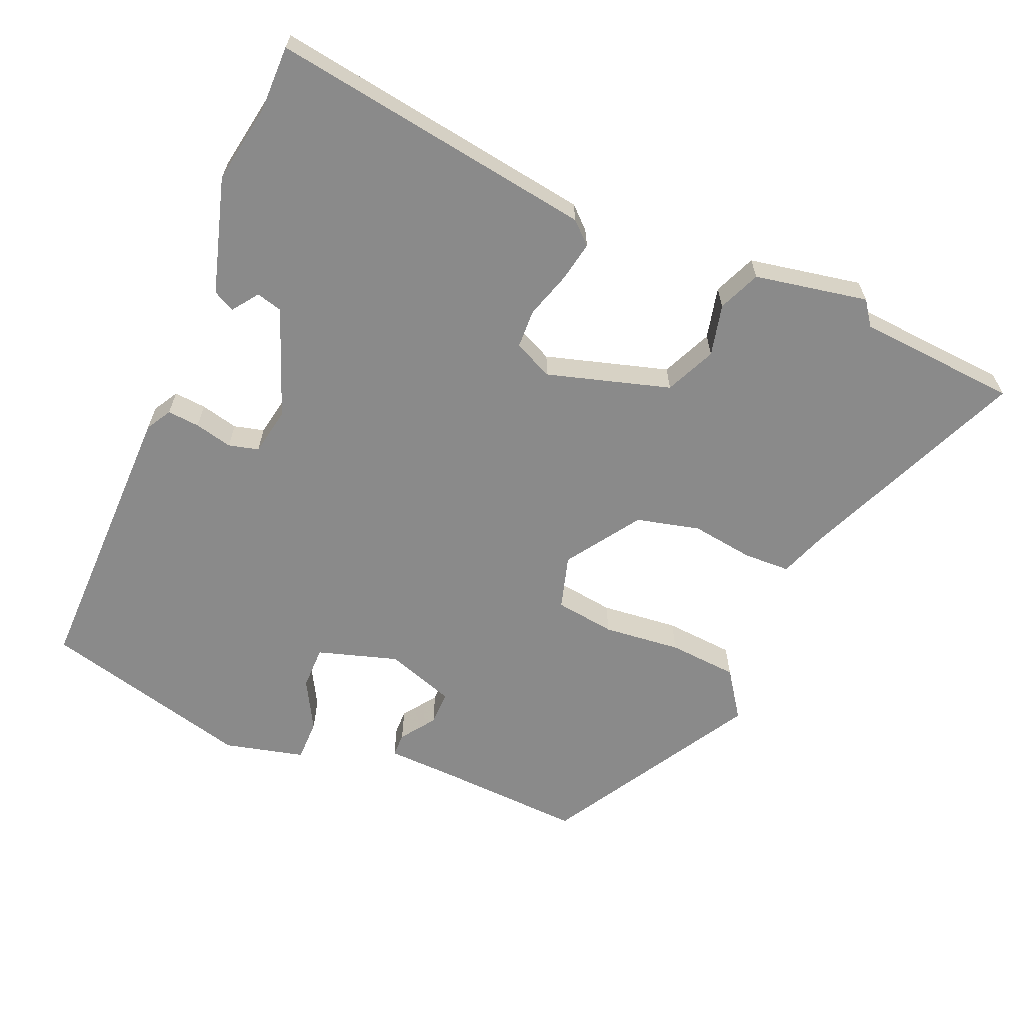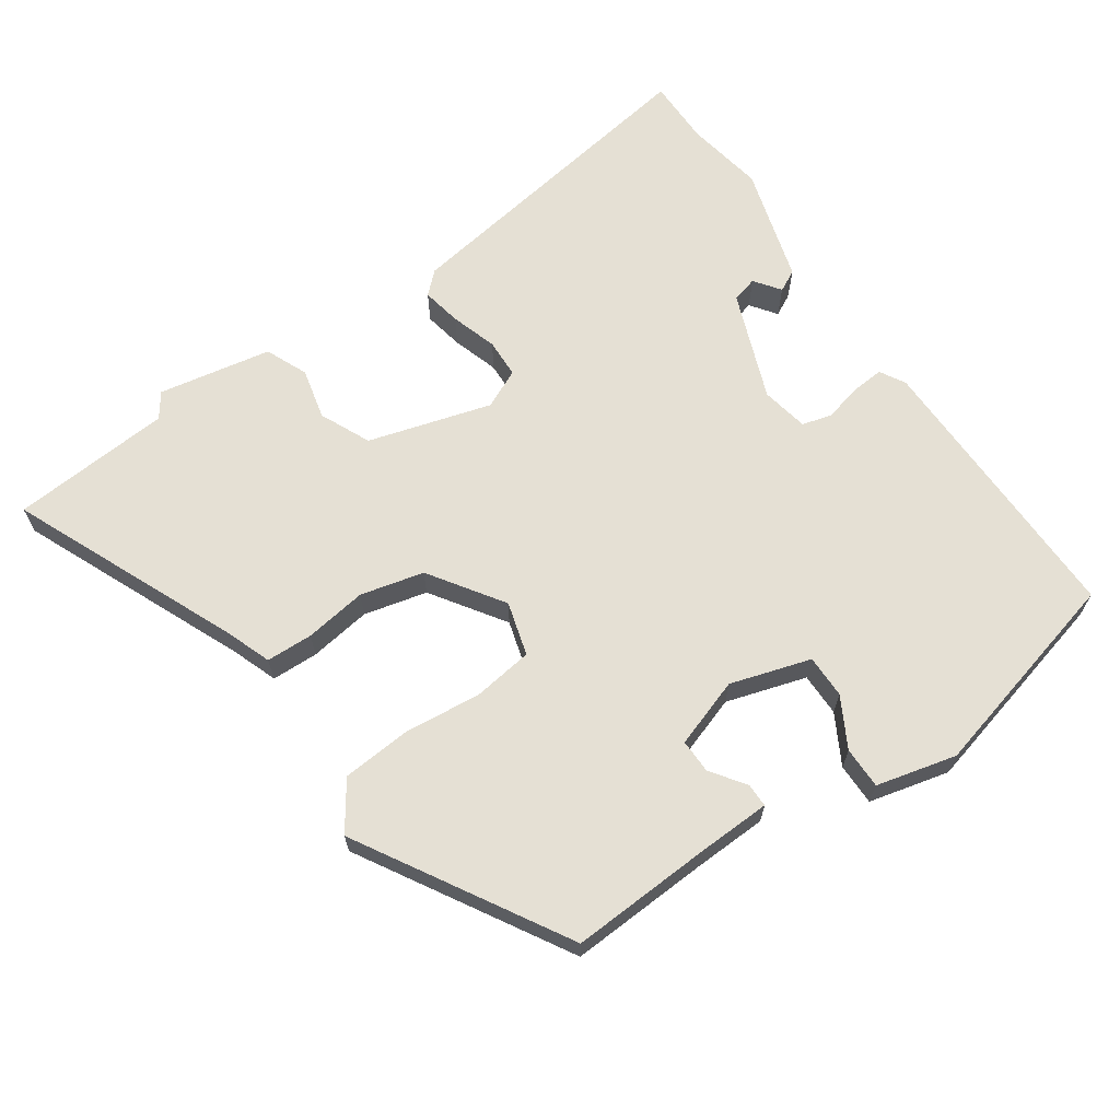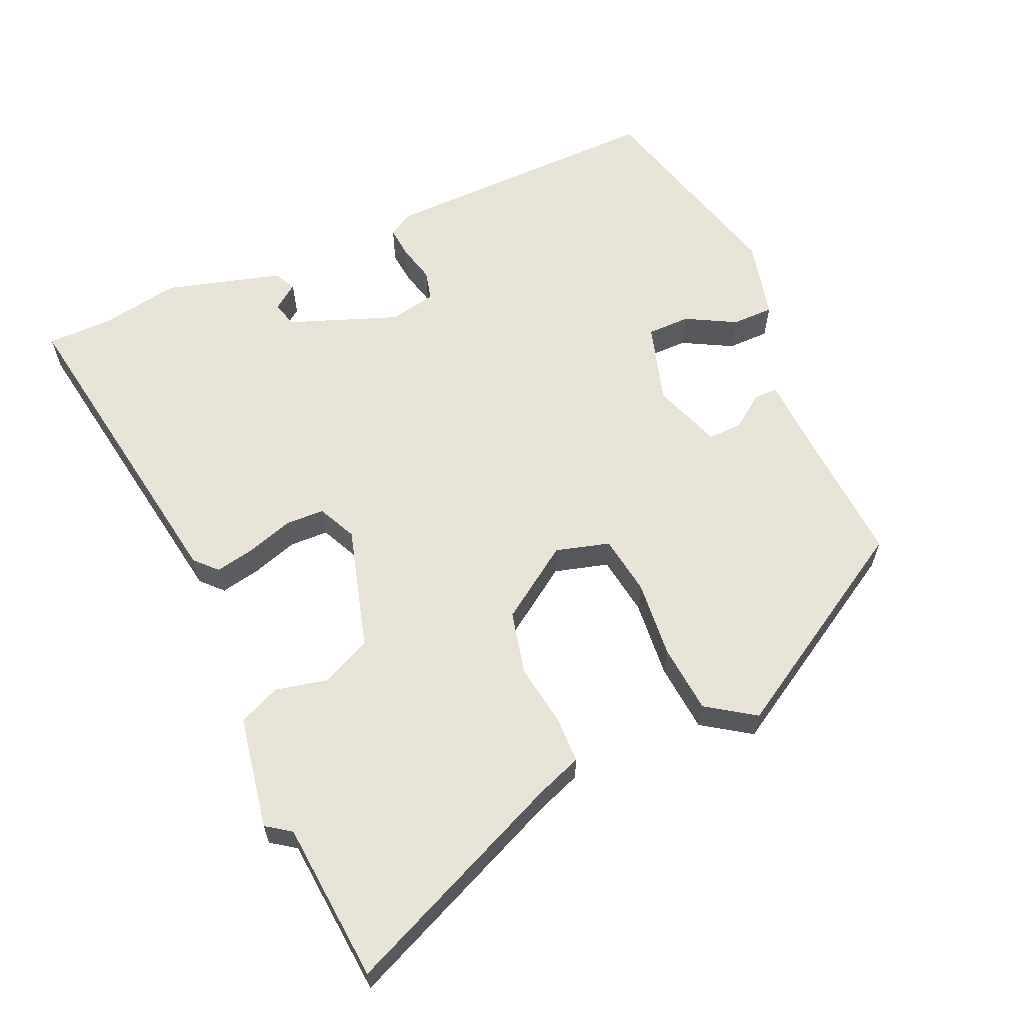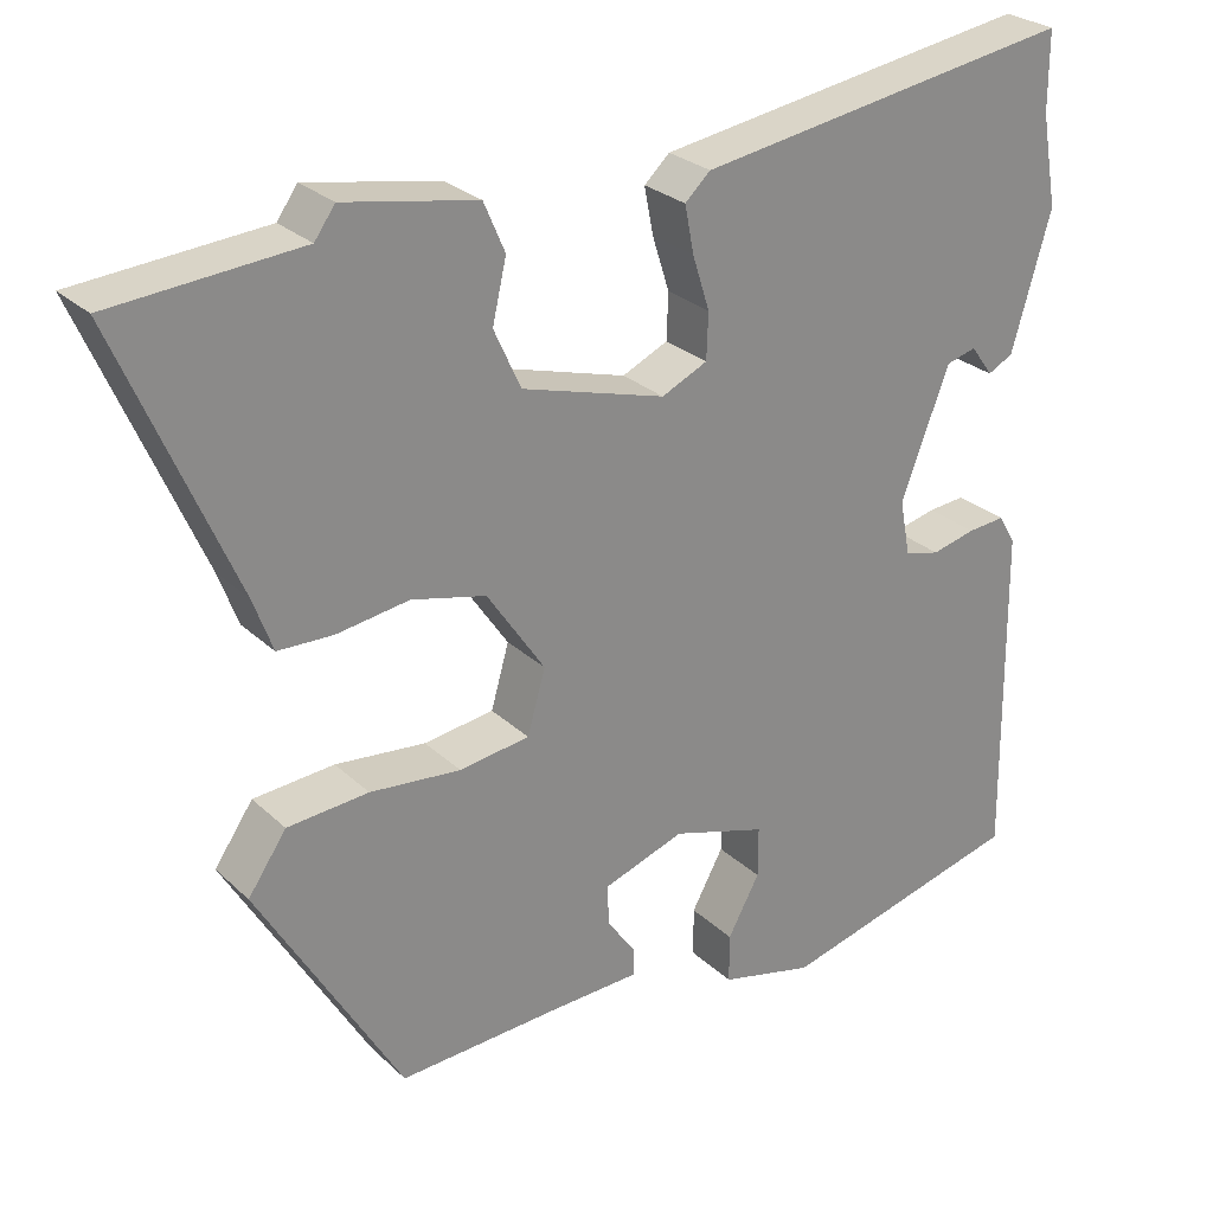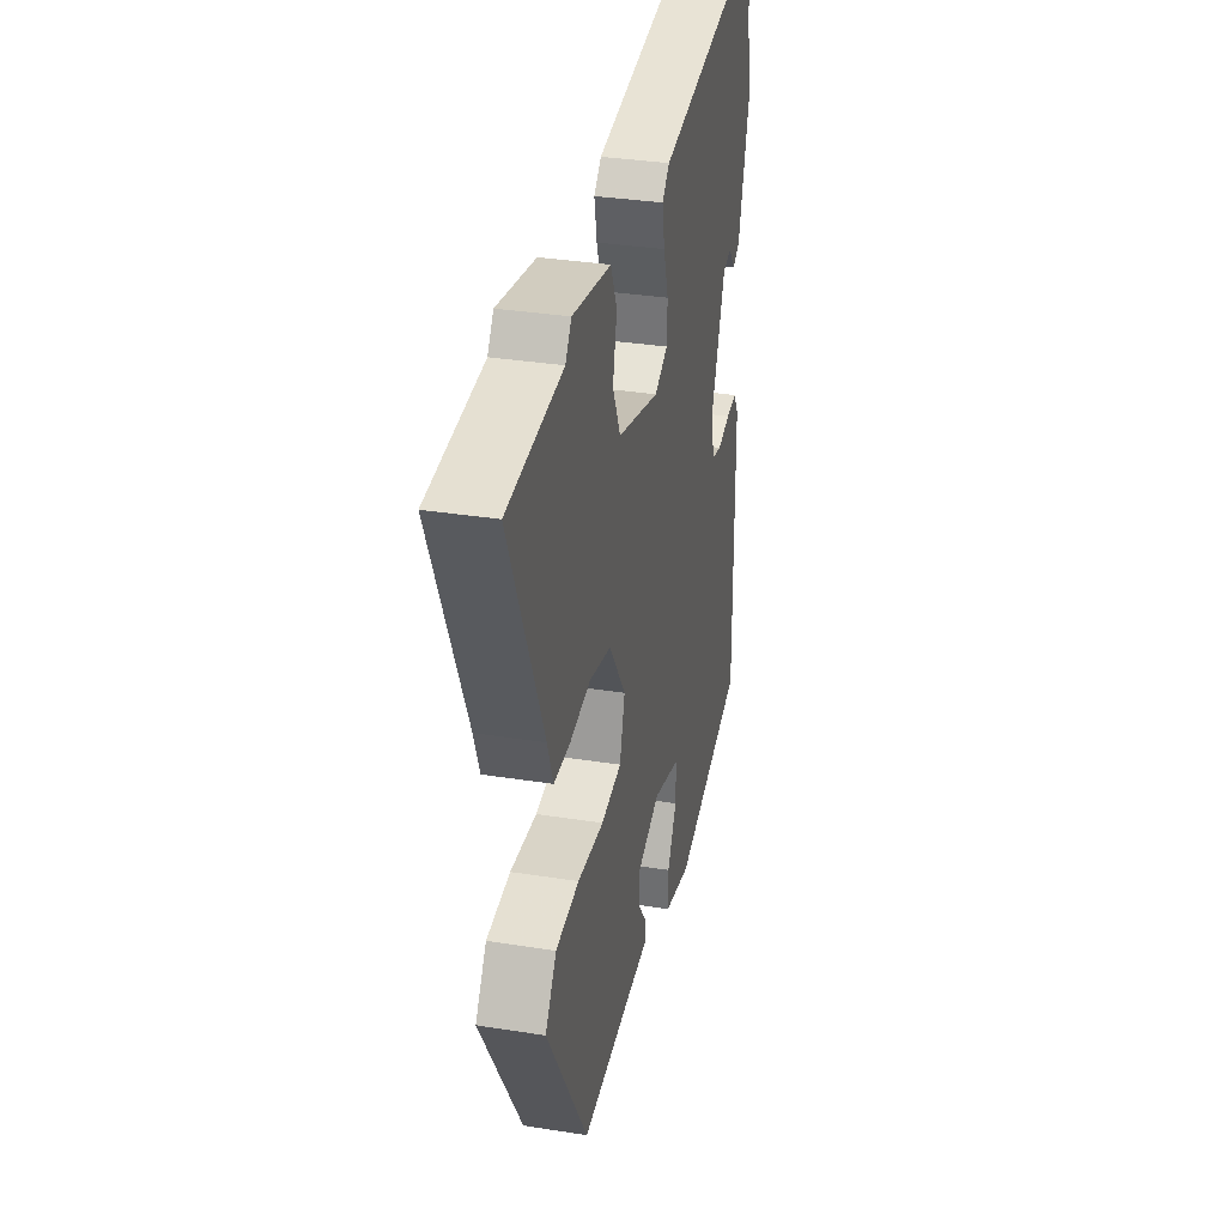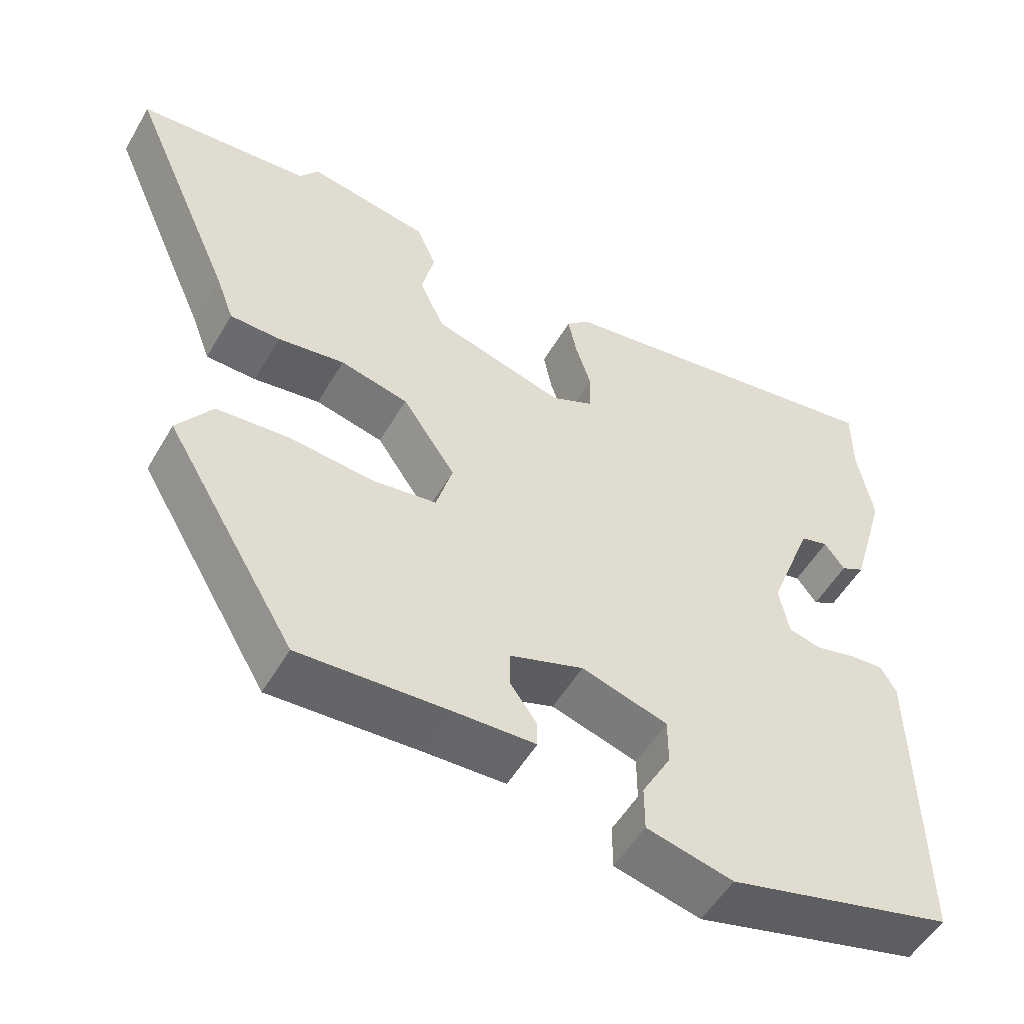
<metadata>
{"format":"obj","ext":"obj","renderer":"f3d","projection":"perspective","resolution":1024,"background":"white","views":[{"elev":-63.4,"azim":-22.8,"up":"+Y"},{"elev":65.9,"azim":145.5,"up":"+Y"},{"elev":61.4,"azim":65.8,"up":"+Y"},{"elev":26.9,"azim":144.6,"up":"+Z"},{"elev":33.7,"azim":102.2,"up":"+Z"},{"elev":-52.7,"azim":150.4,"up":"+Z"}]}
</metadata>
<code>
v 0.363 0.07 -0.468
v 0.16 0.07 -0.457
v 0.055 0.07 -0.453
v 0.055 0.07 -0.419
v 0.09 0.07 -0.37
v 0.091 0.07 -0.321
v -0.008 0.07 -0.287
v -0.123 0.07 -0.322
v -0.123 0.07 -0.384
v -0.084 0.07 -0.455
v -0.084 0.07 -0.515
v -0.199 0.07 -0.543
v -0.5 0.07 -0.465
v -0.495 0.07 -0.056
v -0.474 0.07 -0.02
v -0.428 0.07 -0.024
v -0.374 0.07 -0.037
v -0.331 0.07 -0.026
v -0.318 0.07 0.042
v -0.377 0.07 0.197
v -0.414 0.07 0.207
v -0.441 0.07 0.17
v -0.472 0.07 0.186
v -0.52 0.07 0.352
v -0.5 0.07 0.465
v -0.5 0.07 0.56
v -0.036 0.07 0.488
v -0.005 0.07 0.459
v -0.016 0.07 0.402
v -0.037 0.07 0.336
v -0.035 0.07 0.28
v 0.021 0.07 0.254
v 0.197 0.07 0.305
v 0.23 0.07 0.377
v 0.213 0.07 0.451
v 0.239 0.07 0.511
v 0.401 0.07 0.541
v 0.426 0.07 0.506
v 0.656 0.07 0.488
v 0.515 0.07 0.163
v 0.491 0.07 0.098
v 0.424 0.07 0.096
v 0.335 0.07 0.109
v 0.244 0.07 0.087
v 0.173 0.07 -0.018
v 0.195 0.07 -0.095
v 0.281 0.07 -0.107
v 0.392 0.07 -0.096
v 0.491 0.07 -0.104
v 0.538 0.07 -0.172
v 0.363 0 -0.468
v 0.16 0 -0.457
v 0.055 0 -0.453
v 0.055 0 -0.419
v 0.09 0 -0.37
v 0.091 0 -0.321
v -0.008 0 -0.287
v -0.123 0 -0.322
v -0.123 0 -0.384
v -0.084 0 -0.455
v -0.084 0 -0.515
v -0.199 0 -0.543
v -0.5 0 -0.465
v -0.495 0 -0.056
v -0.474 0 -0.02
v -0.428 0 -0.024
v -0.374 0 -0.037
v -0.331 0 -0.026
v -0.318 0 0.042
v -0.377 0 0.197
v -0.414 0 0.207
v -0.441 0 0.17
v -0.472 0 0.186
v -0.52 0 0.352
v -0.5 0 0.465
v -0.5 0 0.56
v -0.036 0 0.488
v -0.005 0 0.459
v -0.016 0 0.402
v -0.037 0 0.336
v -0.035 0 0.28
v 0.021 0 0.254
v 0.197 0 0.305
v 0.23 0 0.377
v 0.213 0 0.451
v 0.239 0 0.511
v 0.401 0 0.541
v 0.426 0 0.506
v 0.656 0 0.488
v 0.515 0 0.163
v 0.491 0 0.098
v 0.424 0 0.096
v 0.335 0 0.109
v 0.244 0 0.087
v 0.173 0 -0.018
v 0.195 0 -0.095
v 0.281 0 -0.107
v 0.392 0 -0.096
v 0.491 0 -0.104
v 0.538 0 -0.172
f 50 1 2
f 49 50 2
f 48 49 2
f 47 48 2
f 46 47 2
f 45 46 2
f 40 41 42 43
f 40 43 44
f 39 40 44
f 38 39 44
f 36 37 38
f 35 36 38
f 34 35 38
f 38 44 45
f 34 38 45
f 33 34 45
f 28 29 30
f 27 28 30
f 26 27 30
f 25 26 30
f 25 30 31
f 23 24 25
f 22 23 25
f 21 22 25
f 25 31 32
f 21 25 32
f 20 21 32
f 15 16 17
f 14 15 17
f 13 14 17
f 12 13 17
f 11 12 17
f 10 11 17
f 9 10 17
f 8 9 17 18
f 7 8 18 19
f 2 3 4 5
f 45 2 5 6
f 6 7 19
f 45 6 19
f 33 45 19
f 32 33 19
f 19 20 32
f 52 51 100
f 52 100 99
f 52 99 98
f 52 98 97
f 52 97 96
f 52 96 95
f 93 92 91 90
f 94 93 90
f 94 90 89
f 94 89 88
f 88 87 86
f 88 86 85
f 88 85 84
f 95 94 88
f 95 88 84
f 95 84 83
f 80 79 78
f 80 78 77
f 80 77 76
f 80 76 75
f 81 80 75
f 75 74 73
f 75 73 72
f 75 72 71
f 82 81 75
f 82 75 71
f 82 71 70
f 67 66 65
f 67 65 64
f 67 64 63
f 67 63 62
f 67 62 61
f 67 61 60
f 67 60 59
f 68 67 59 58
f 69 68 58 57
f 55 54 53 52
f 56 55 52 95
f 69 57 56
f 69 56 95
f 69 95 83
f 69 83 82
f 82 70 69
f 1 51 52 2
f 2 52 53 3
f 3 53 54 4
f 4 54 55 5
f 5 55 56 6
f 6 56 57 7
f 7 57 58 8
f 8 58 59 9
f 9 59 60 10
f 10 60 61 11
f 11 61 62 12
f 12 62 63 13
f 13 63 64 14
f 14 64 65 15
f 15 65 66 16
f 16 66 67 17
f 17 67 68 18
f 18 68 69 19
f 19 69 70 20
f 20 70 71 21
f 21 71 72 22
f 22 72 73 23
f 23 73 74 24
f 24 74 75 25
f 25 75 76 26
f 26 76 77 27
f 27 77 78 28
f 28 78 79 29
f 29 79 80 30
f 30 80 81 31
f 31 81 82 32
f 32 82 83 33
f 33 83 84 34
f 34 84 85 35
f 35 85 86 36
f 36 86 87 37
f 37 87 88 38
f 38 88 89 39
f 39 89 90 40
f 40 90 91 41
f 41 91 92 42
f 42 92 93 43
f 43 93 94 44
f 44 94 95 45
f 45 95 96 46
f 46 96 97 47
f 47 97 98 48
f 48 98 99 49
f 49 99 100 50
f 50 100 51 1

</code>
